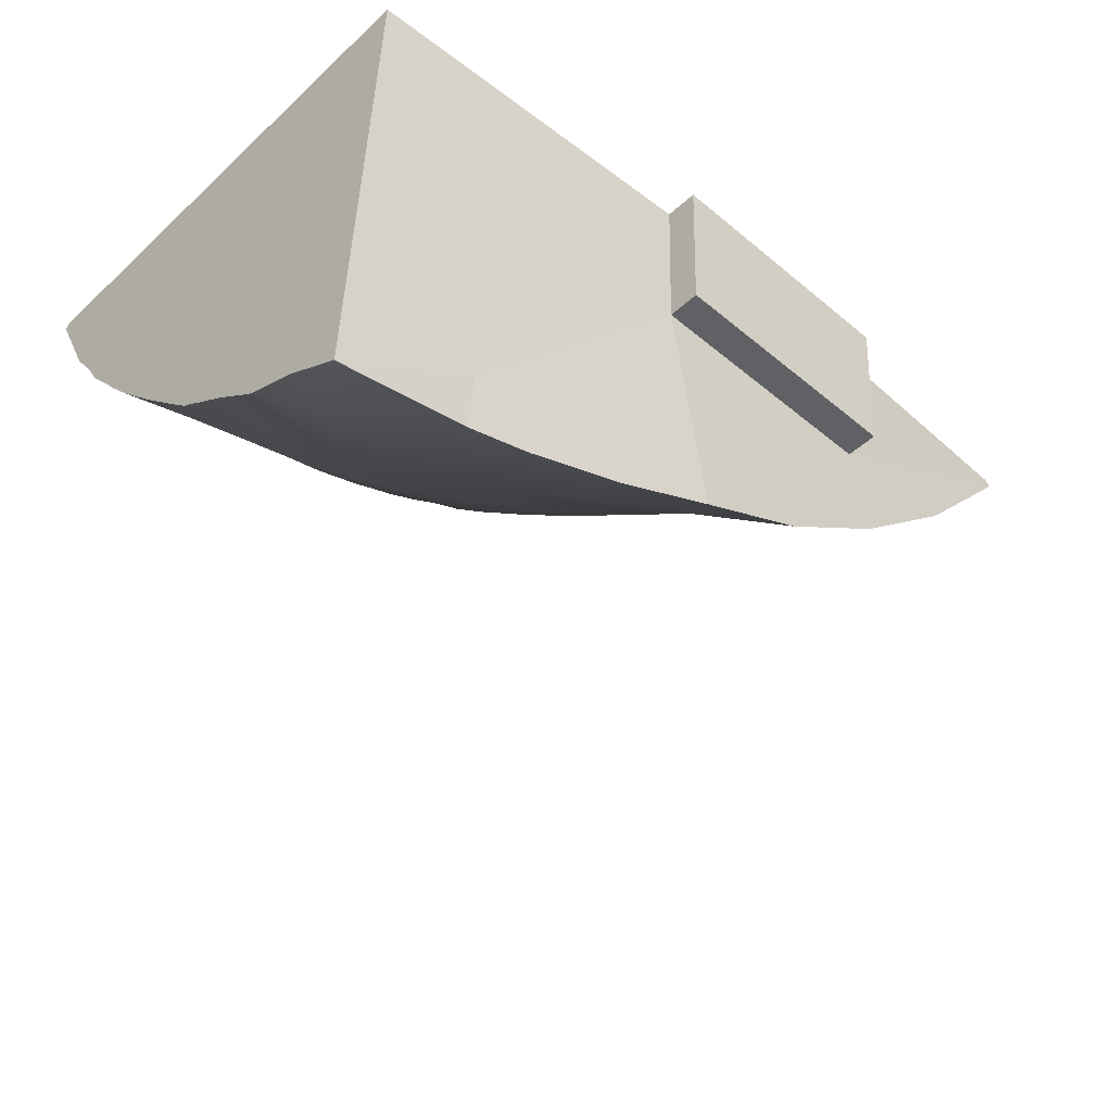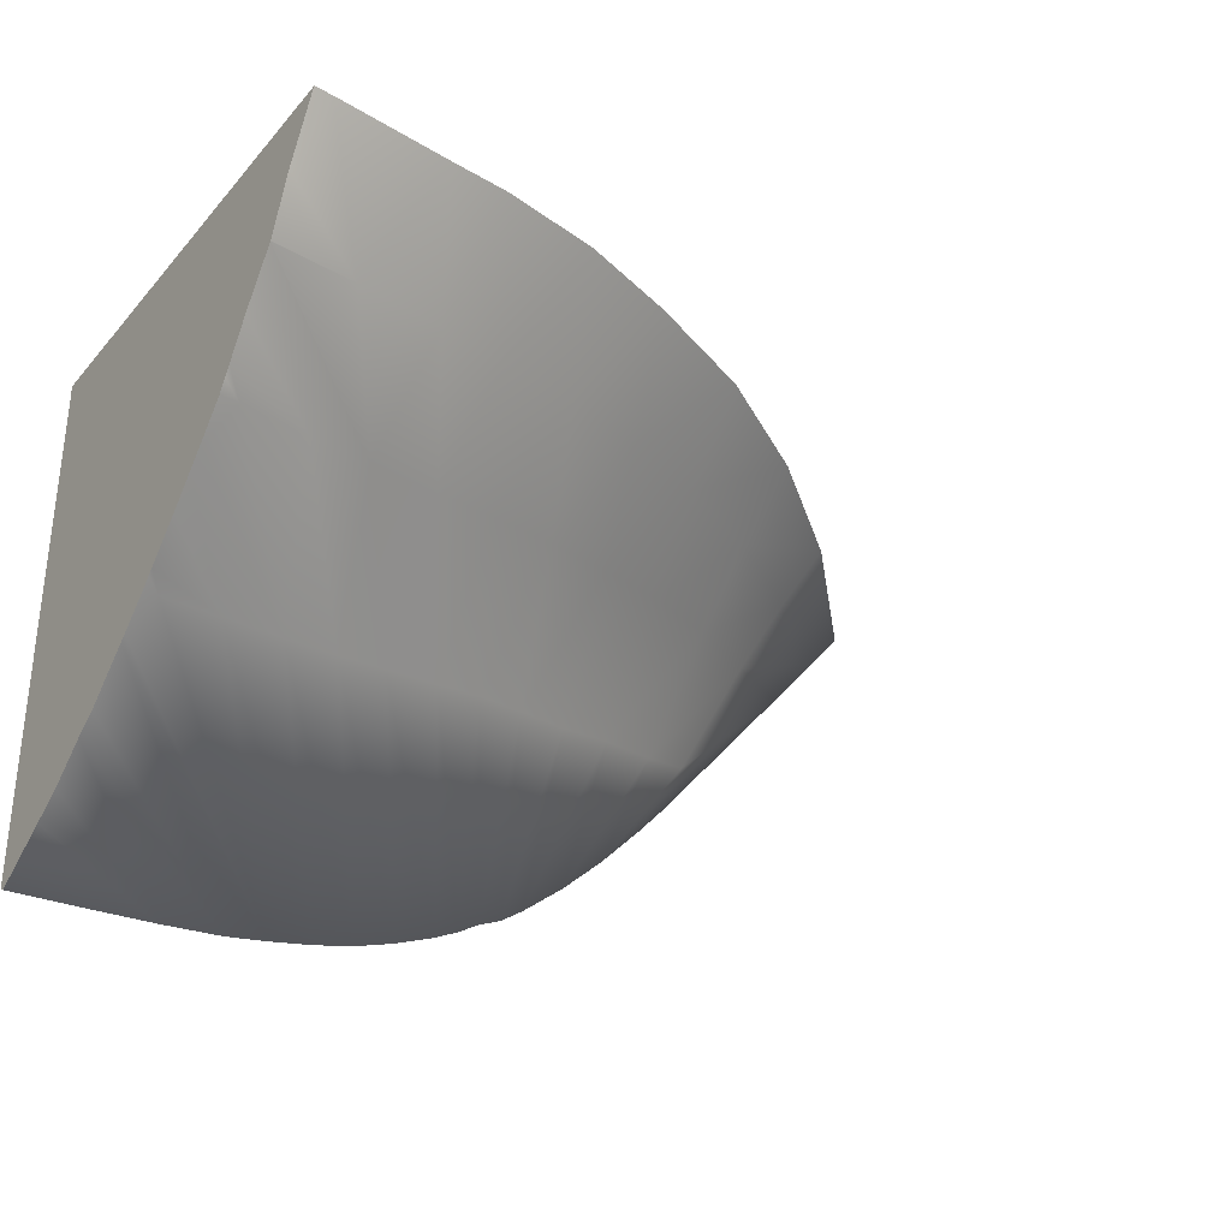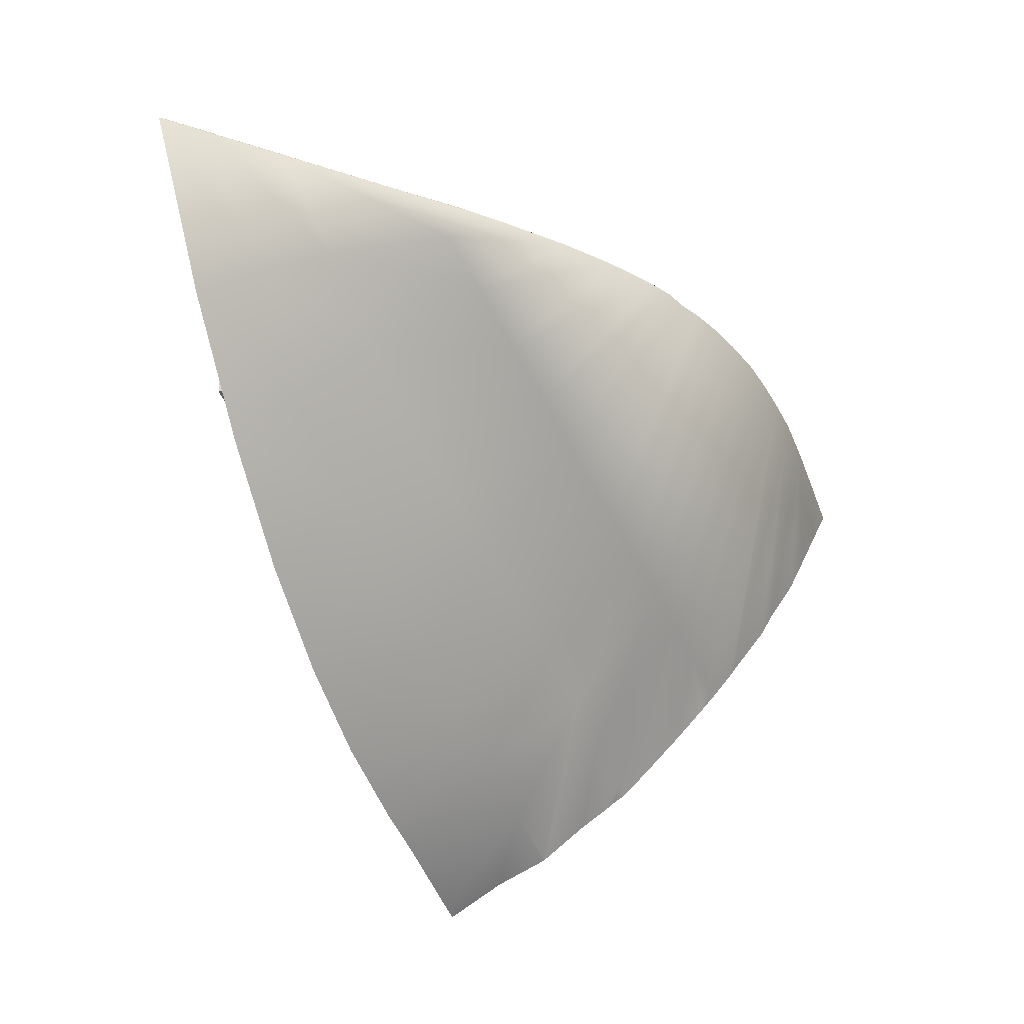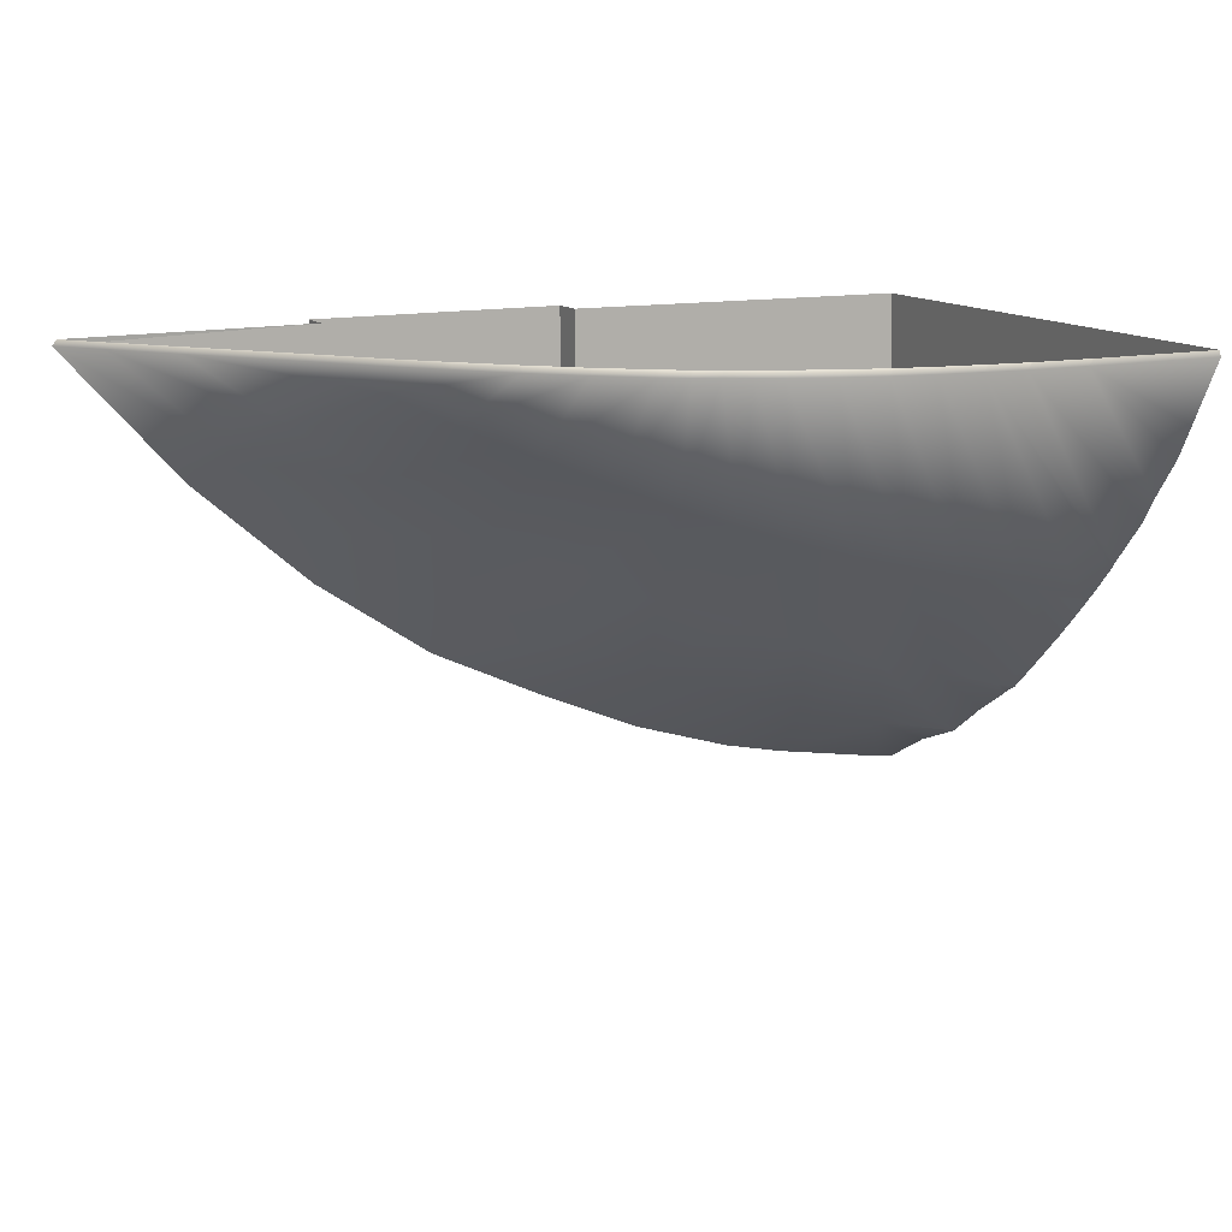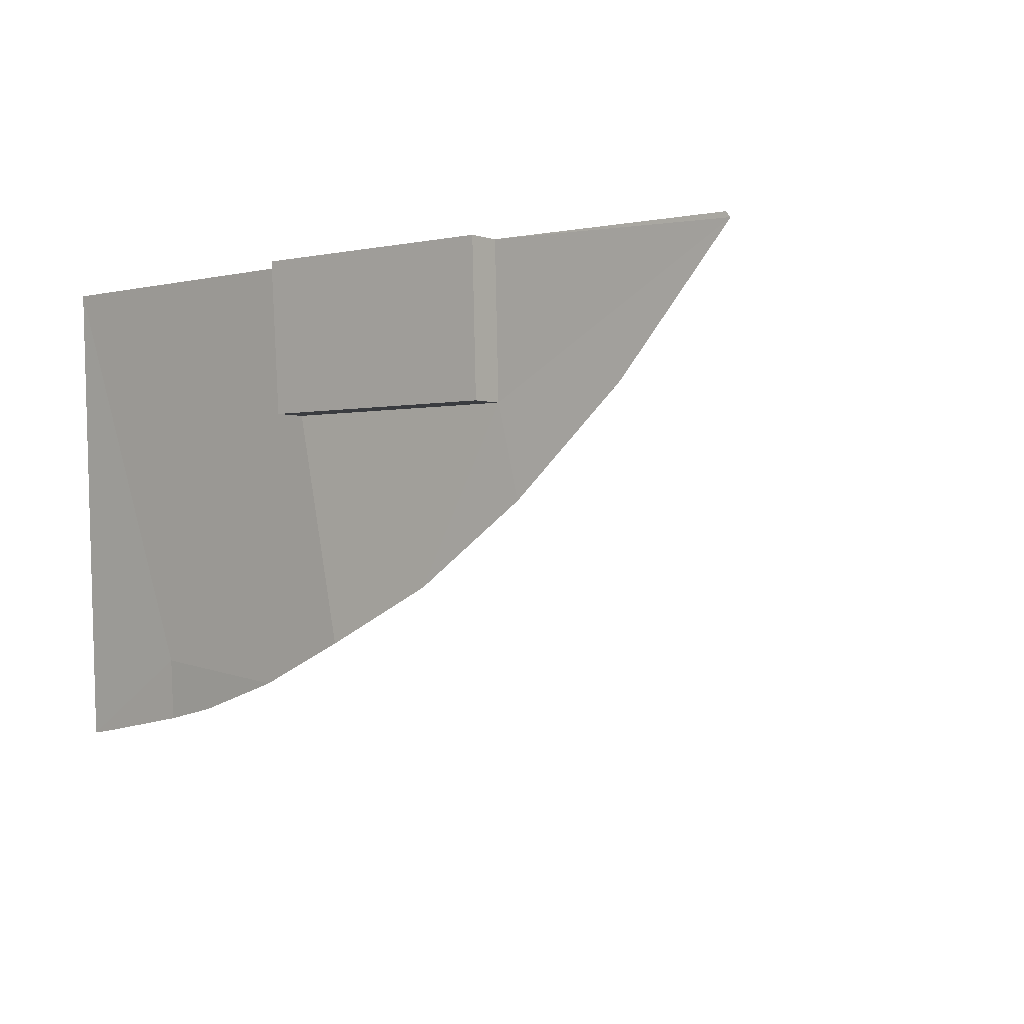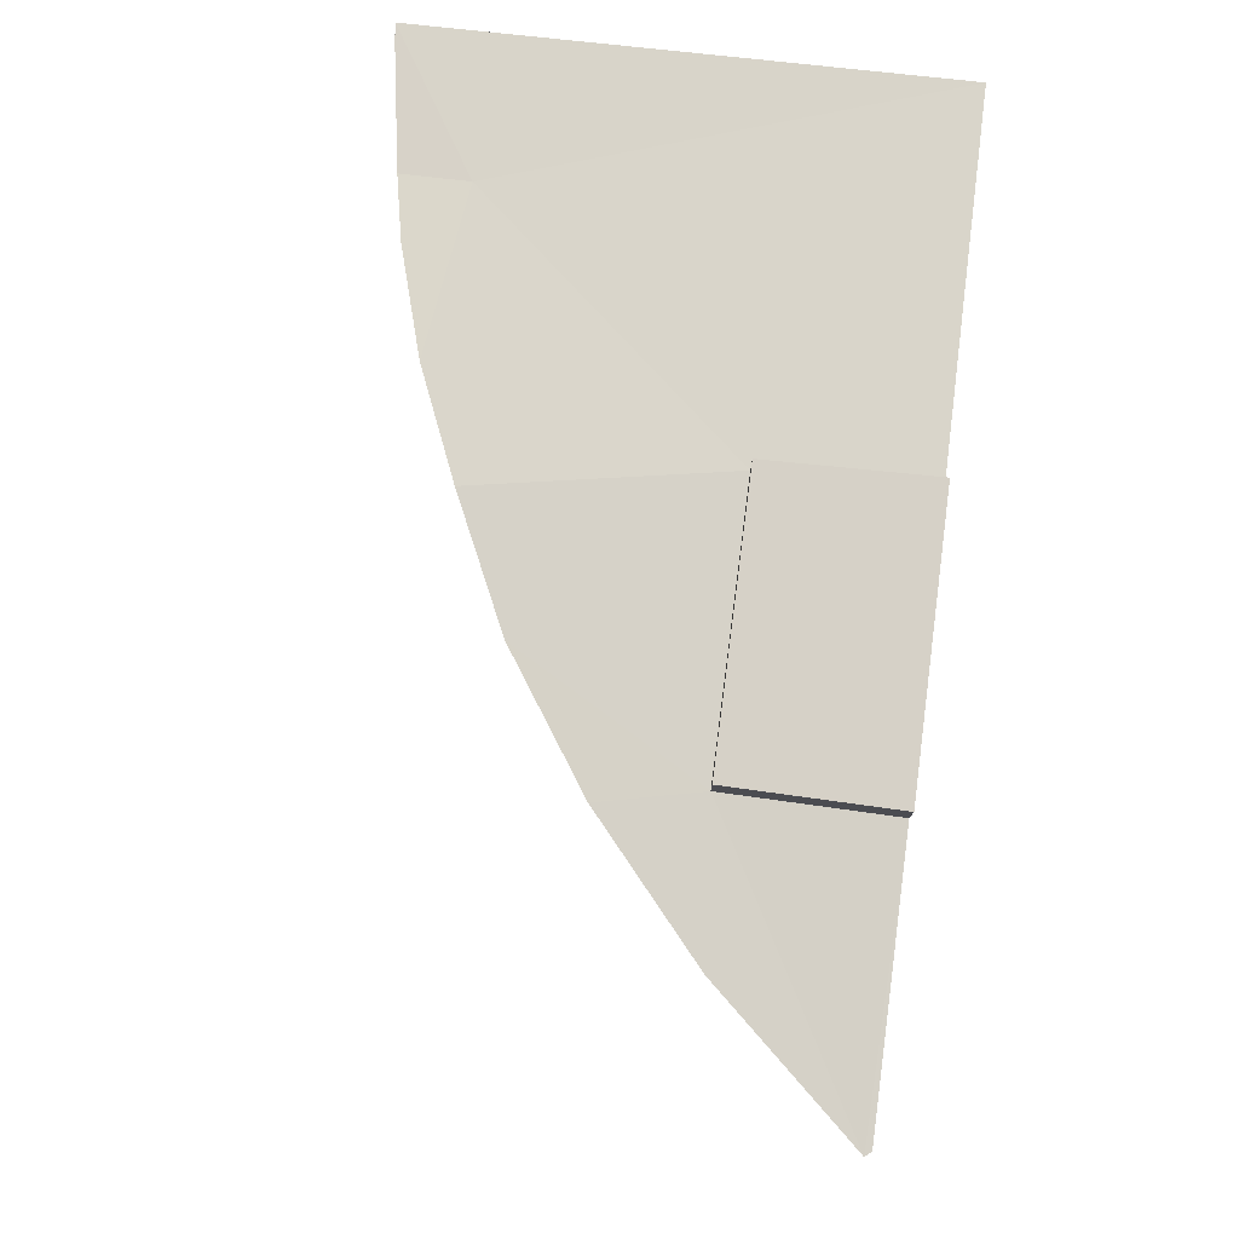
<metadata>
{"format":"obj","ext":"obj","renderer":"f3d","projection":"perspective","resolution":1024,"background":"white","views":[{"elev":-45.8,"azim":-43.6,"up":"+Y"},{"elev":-31.9,"azim":-32.7,"up":"+Z"},{"elev":-36.9,"azim":107.1,"up":"+Y"},{"elev":13.5,"azim":153.1,"up":"+Y"},{"elev":-1.6,"azim":38.9,"up":"+Y"},{"elev":77.3,"azim":97.5,"up":"+Z"}]}
</metadata>
<code>
o front_r_link
v 0.2531 -0.7228 0.4107
v 0.3725 -0.6977 0.4217
v 0.5717 -0.6365 0.4402
v 0.2545 -0.5994 0.4186
v 0.7704 -0.5507 0.4536
v 0.689 -0.09963 0.4656
v 1.003 -0.4395 0.4562
v 0.6841 0.2 0.481
v 1.194 -0.09891 0.4648
v 1.235 -0.2797 0.4588
v 1.467 -0.07424 0.4613
v 1.699 0.1889 0.4639
v 1.199 0.2 0.4804
v -0.01188 0.2 0.4443
v -0.01188 -0.7669 0.4005
v 0.02338 -0.7623 0.4017
v -0.01188 -0.5128 -0.02487
v 0.02557 -0.5033 -0.02075
v -0.01188 -0.5271 -0.000958
v -0.01188 -0.5392 0.01515
v 0.1612 -0.4673 -0.007823
v -0.01188 -0.5834 0.08238
v -0.01188 -0.6528 0.174
v 0.2855 -0.432 0.009471
v -0.01188 -0.6531 0.1745
v 0.1513 -0.6198 0.189
v -0.01188 -0.6537 0.1752
v 0.4321 -0.3869 0.03406
v 0.3286 -0.5728 0.2083
v 0.5604 -0.3448 0.05786
v 0.4713 -0.527 0.2257
v 0.7071 -0.2922 0.08821
v 0.6421 -0.468 0.2502
v 0.8622 -0.2242 0.12
v 0.818 -0.3904 0.2773
v 1.013 -0.153 0.1549
v 1.003 -0.2969 0.3032
v 1.187 -0.05683 0.1877
v 1.209 -0.1672 0.3295
v 1.357 0.06049 0.2201
v 1.418 -0.002293 0.3552
v 1.533 0.1889 0.2638
v 1.63 0.1889 0.3802
v 1.689 0.2 0.4638
v 1.526 0.2 0.2691
v 1.518 0.2 0.26
v 1.618 0.2 0.3788
v -0.01188 -0.2156 -0.3089
v 0.373 0.1889 -0.5495
v 0.4504 0.1889 -0.5392
v -0.01188 -0.2273 -0.3005
v -0.01188 -0.1243 -0.3842
v 0.01665 -0.2776 -0.2489
v -0.01188 -0.2828 -0.252
v -0.01188 -0.07837 -0.4117
v 0.2569 0.1889 -0.5562
v 0.5304 0.1889 -0.5262
v 0.1307 -0.2551 -0.2363
v -0.01188 -0.3011 -0.2346
v -0.01188 -0.000974 -0.4666
v -0.01188 -0.3108 -0.2259
v -0.01188 0.0624 -0.4995
v 0.1407 0.1889 -0.56
v -0.01188 -0.3777 -0.1626
v -0.01188 0.1889 -0.564
v -0.01188 -0.4258 -0.1141
v 0.2505 -0.2289 -0.2218
v 0.6104 0.1889 -0.5093
v -0.01188 -0.4563 -0.08359
v 0.6904 0.1889 -0.4843
v 0.3587 -0.2048 -0.2079
v 0.7704 0.1889 -0.4533
v 0.4586 -0.1804 -0.1885
v 0.8142 0.1889 -0.432
v 0.573 -0.1498 -0.1661
v 0.8581 0.1889 -0.4068
v 0.674 -0.1172 -0.143
v -0.01188 -0.6997 0.2844
v 0.902 0.1889 -0.3876
v 0.779 -0.07767 -0.1214
v 0.9458 0.1889 -0.3584
v 0.894 -0.03148 -0.09804
v 1.031 0.1889 -0.291
v 1.019 0.01973 -0.06387
v 1.115 0.1889 -0.2136
v 1.152 0.08028 -0.03163
v 1.2 0.1889 -0.1261
v 1.265 0.1375 0.005452
v 1.265 0.1889 -0.05472
v 1.336 0.1889 0.0303
v -0.01188 0.2 -0.5584
v 1.623 0.2 0.3837
v 0.438 0.2 -0.5328
v 0.3624 0.2 -0.5429
v 0.44 0.2 -0.5322
v 0.3593 0.2 -0.5436
v 0.2457 0.2 -0.5502
v 0.5181 0.2 -0.5196
v 0.2411 0.2 -0.5509
v 0.5204 0.2 -0.519
v 0.1273 0.2 -0.5547
v 0.5983 0.2 -0.5024
v 0.6008 0.2 -0.5016
v 0.6786 0.2 -0.4773
v 0.681 0.2 -0.4764
v 0.7587 0.2 -0.4463
v 0.761 0.2 -0.4453
v 0.8035 0.2 -0.4247
v 0.8063 0.2 -0.4233
v 0.8487 0.2 -0.3989
v 0.8514 0.2 -0.3972
v 0.8937 0.2 -0.3787
v 0.8968 0.2 -0.3765
v 0.9389 0.2 -0.3485
v 0.9432 0.2 -0.3452
v 1.024 0.2 -0.2812
v 1.03 0.2 -0.276
v 1.109 0.2 -0.2037
v 1.119 0.2 -0.1949
v 1.195 0.2 -0.1164
v 1.214 0.2 -0.09756
v 1.265 0.2 -0.04166
v 1.32 0.2 0.02491
v 1.338 0.2 0.04677
v 0.6891 -0.09963 0.5304
v 0.6842 0.2 0.5458
v 1.194 -0.09891 0.5296
v 1.199 0.2 0.5452
f 1 2 3 4
f 4 3 5 6
f 8 14 4 6
f 5 7 6
f 6 7 9
f 7 10 9
f 10 11 12 9
f 12 13 9
f 15 16 1 4
f 15 4 14
f 17 18 19
f 19 18 20
f 20 18 21 22
f 22 21 23
f 23 21 24 25
f 25 24 26 27
f 24 28 29 26
f 28 30 31 29
f 30 32 33 31
f 32 34 35 33
f 34 36 37 35
f 36 38 39 37
f 38 40 41 39
f 40 42 43 41
f 13 12 44
f 45 42 46
f 47 43 42 45
f 14 91 65 62 60 55 52 48 51 54 59 61 64 66 69 17 19 20 22 23 25 27 78 15
f 44 12 43 92
f 93 50 49 94
f 95 50 93
f 94 49 96
f 96 49 56 97
f 98 57 50 95
f 97 56 99
f 100 57 98
f 99 56 63 101
f 102 68 57 100
f 101 63 65 91
f 103 68 102
f 104 70 68 103
f 105 70 104
f 106 72 70 105
f 107 72 106
f 108 74 72 107
f 109 74 108
f 110 76 74 109
f 111 76 110
f 112 79 76 111
f 113 79 112
f 114 81 79 113
f 115 81 114
f 116 83 81 115
f 117 83 116
f 118 85 83 117
f 119 85 118
f 120 87 85 119
f 121 87 120
f 122 89 87 121
f 123 90 89 122
f 124 90 123
f 46 42 90 124
f 92 43 47
f 48 49 50 51
f 52 49 48
f 51 50 53 54
f 55 56 49 52
f 50 57 58 53
f 54 53 59
f 60 56 55
f 59 53 61
f 62 63 56 60
f 61 53 58 64
f 65 63 62
f 64 58 66
f 67 58 57 68
f 66 58 67 69
f 68 70 71 67
f 69 67 18 17
f 67 71 21 18
f 70 72 73 71
f 71 73 24 21
f 72 74 75 73
f 73 75 28 24
f 74 76 77 75
f 27 26 78
f 75 77 30 28
f 76 79 80 77
f 78 26 16 15
f 26 29 1 16
f 77 80 32 30
f 79 81 82 80
f 29 31 2 1
f 80 82 34 32
f 81 83 84 82
f 31 33 3 2
f 82 84 36 34
f 83 85 86 84
f 33 35 5 3
f 84 86 38 36
f 85 87 88 86
f 35 37 7 5
f 37 39 10 7
f 86 88 40 38
f 87 89 90 88
f 39 41 11 10
f 88 90 42 40
f 12 11 41 43
f 8 6 125 126
f 6 9 127 125
f 126 125 127
f 9 13 128 127
f 127 128 126

</code>
